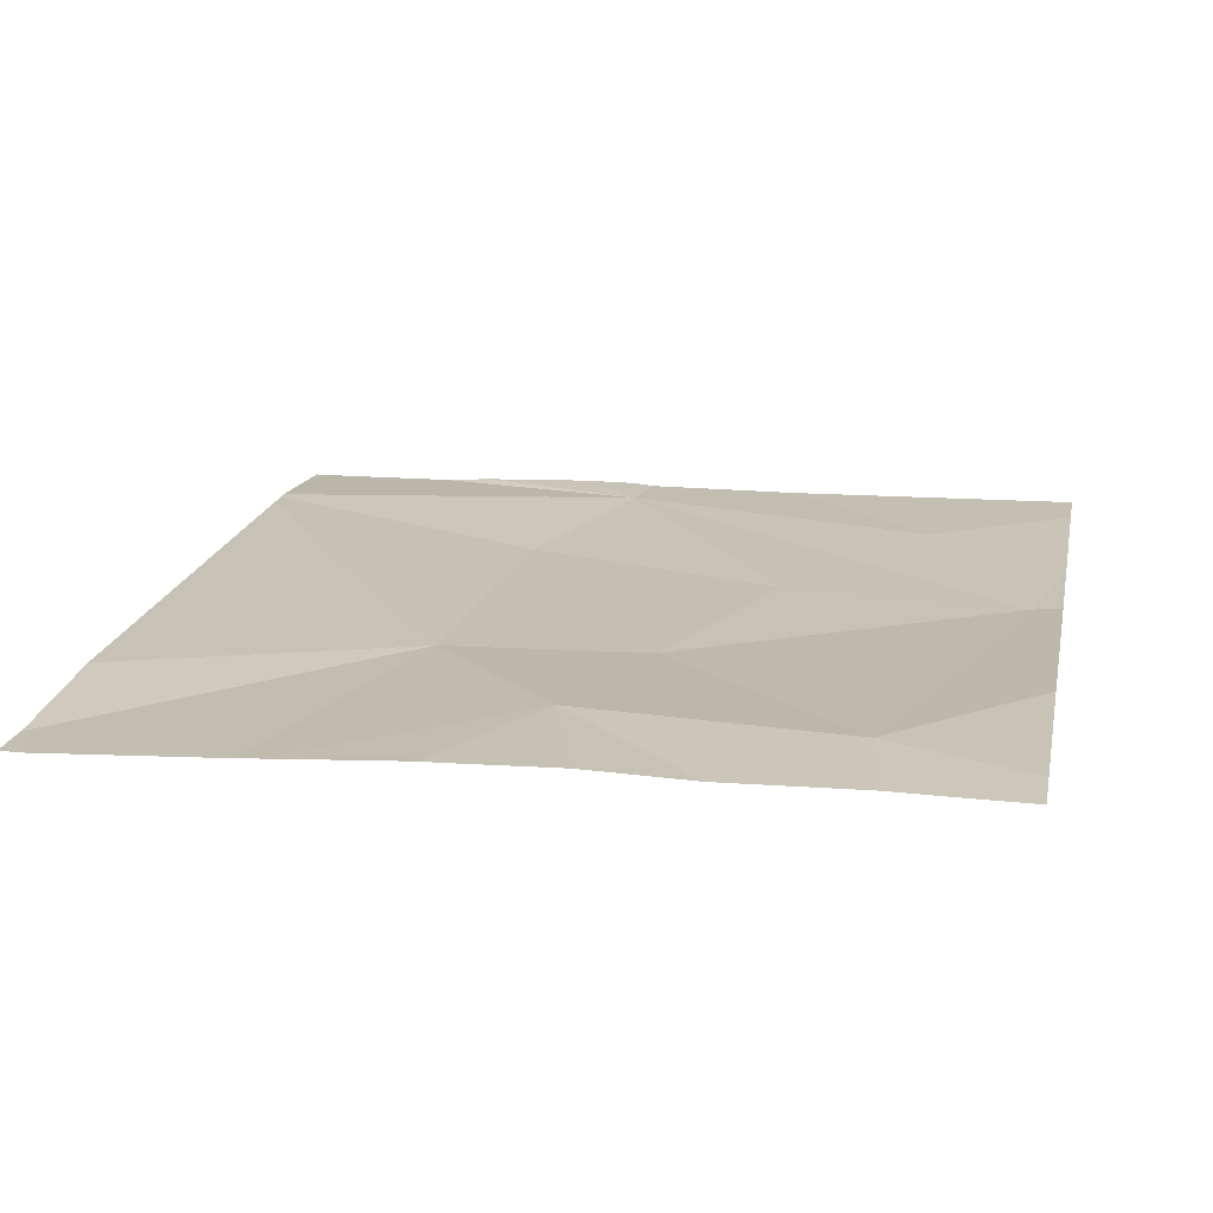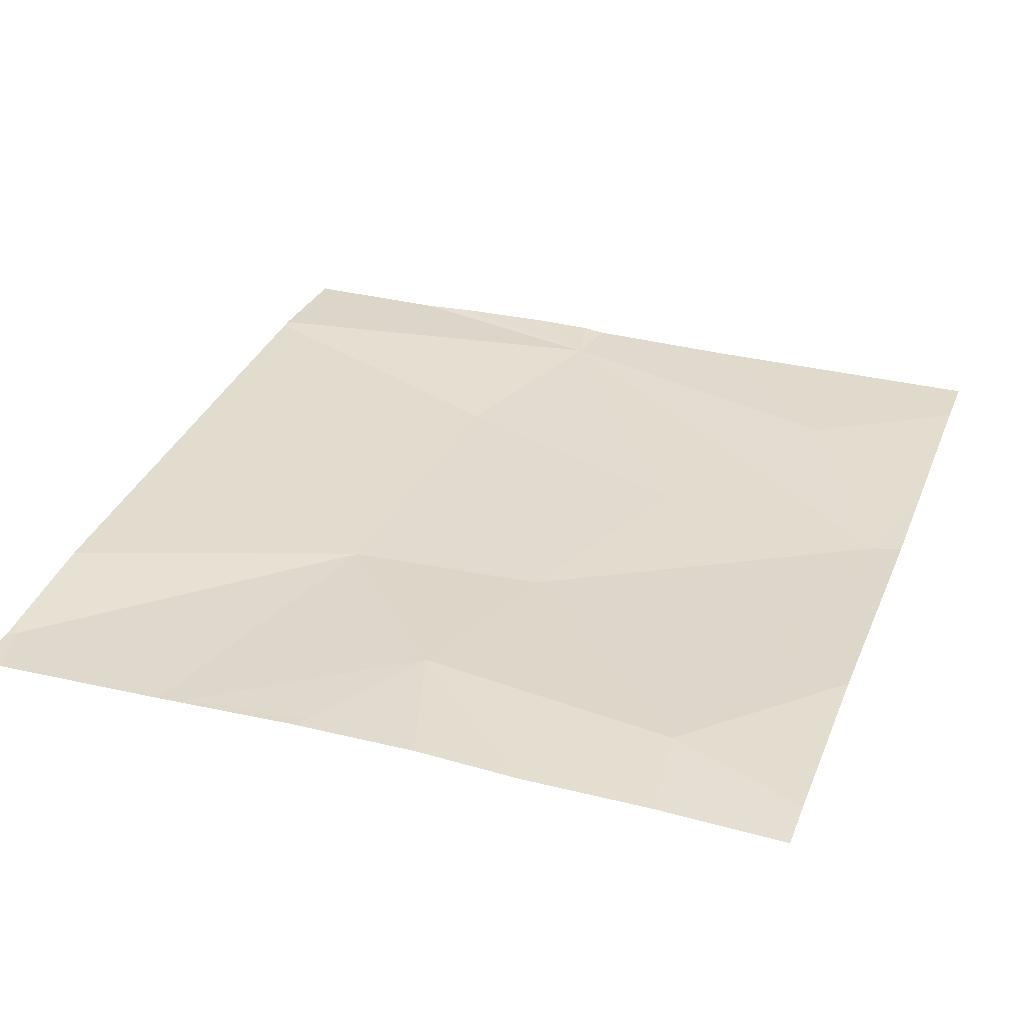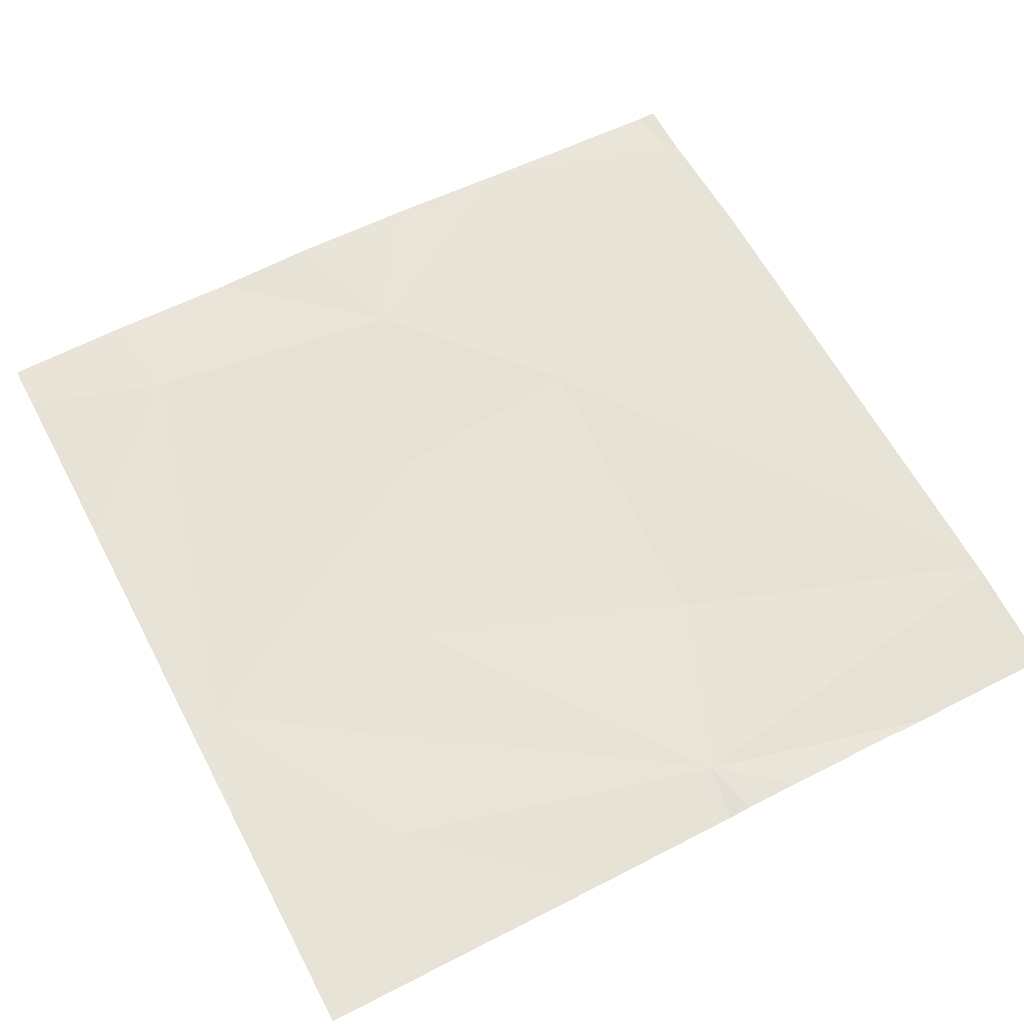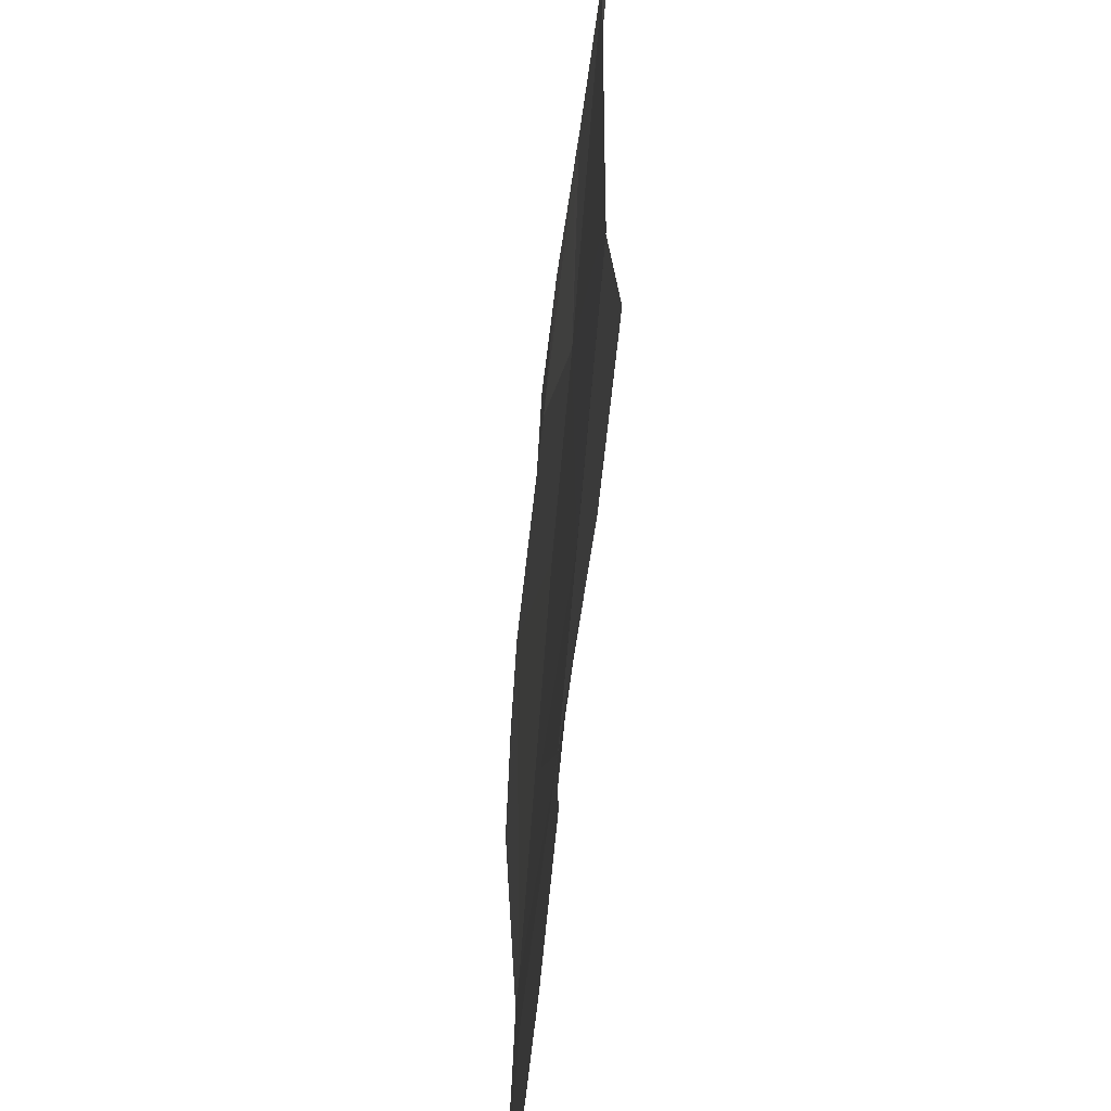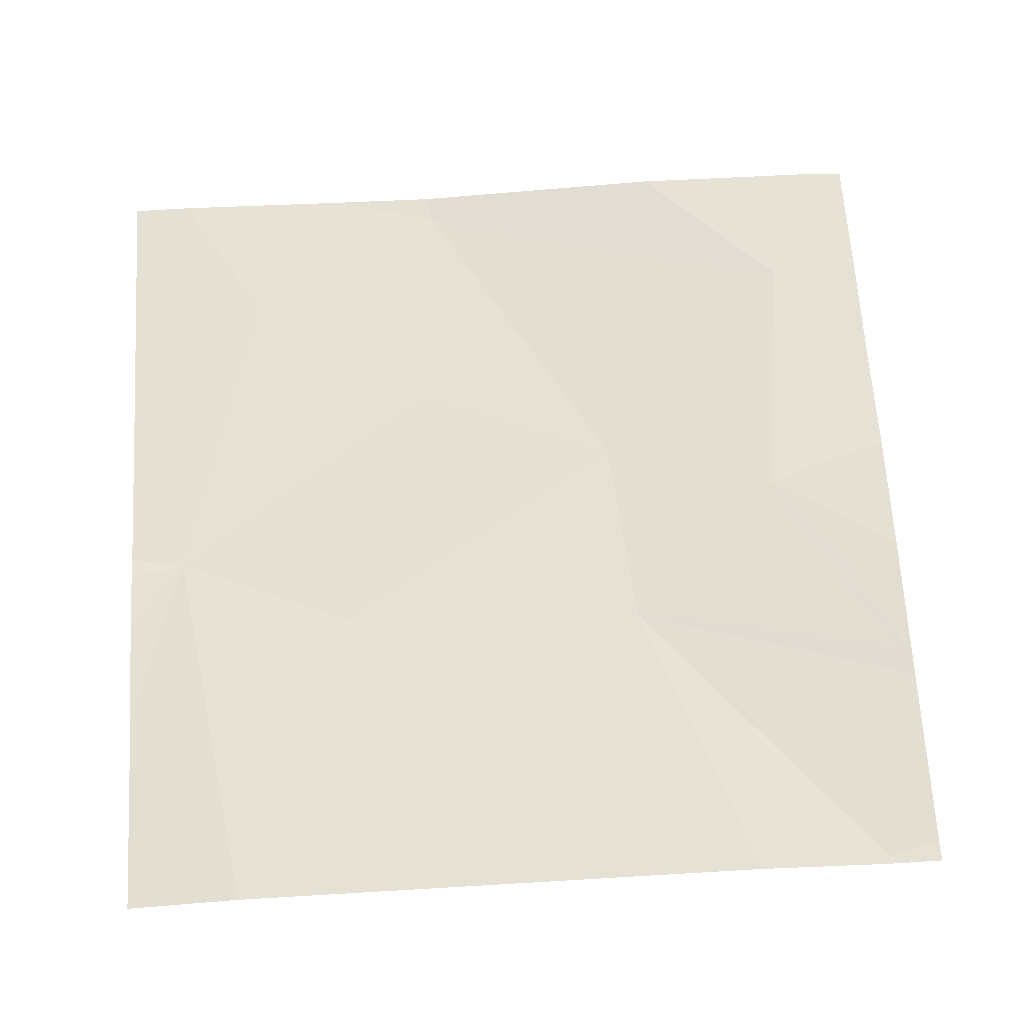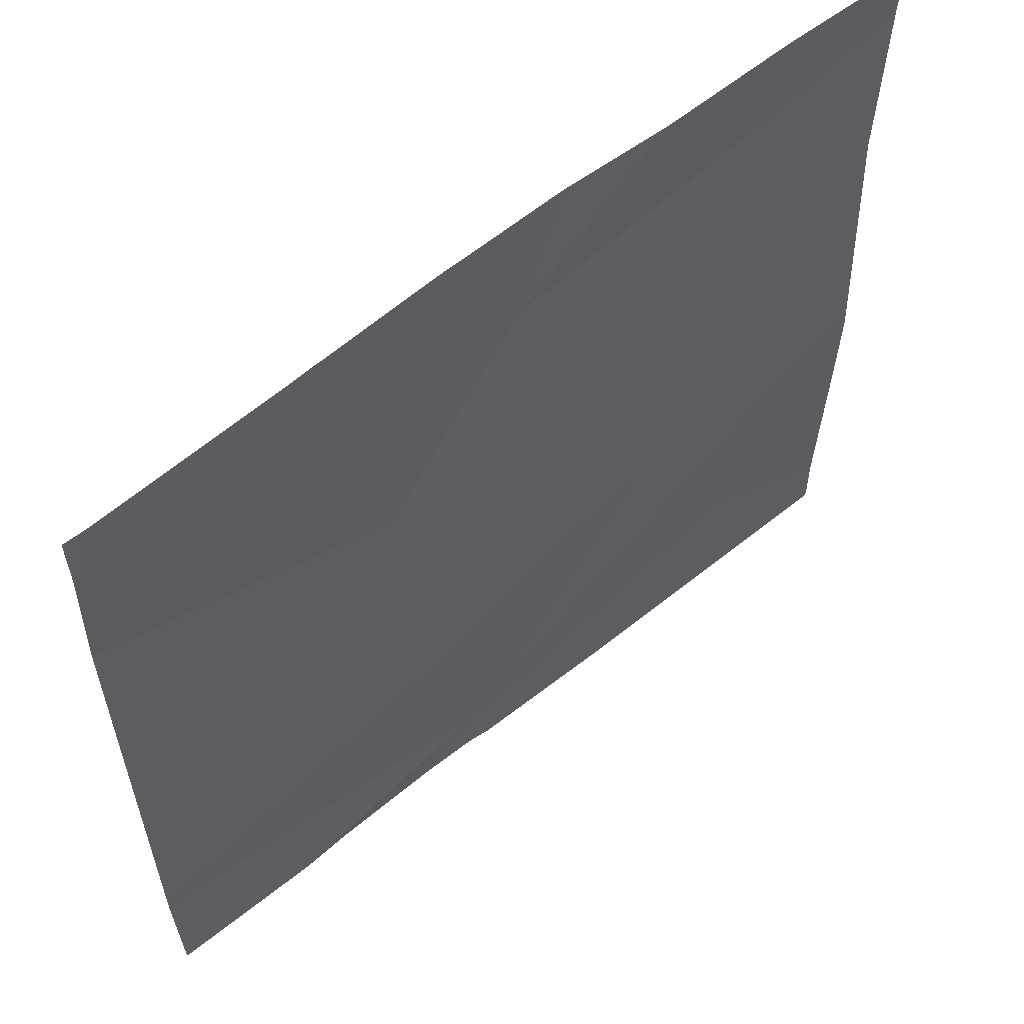
<metadata>
{"format":"obj","ext":"obj","renderer":"f3d","projection":"perspective","resolution":1024,"background":"white","views":[{"elev":18.4,"azim":-168.5,"up":"+Z"},{"elev":34.2,"azim":-159.7,"up":"+Z"},{"elev":62.4,"azim":-27.8,"up":"+Z"},{"elev":-60.5,"azim":85.3,"up":"+Y"},{"elev":64.5,"azim":86.4,"up":"+Z"},{"elev":59.7,"azim":141.5,"up":"+Y"}]}
</metadata>
<code>
v -65.9 240 494
v -65.87 239 494
v -66.07 239.1 494
v -65.87 240 494
v -65.91 240 494
v -65.97 239.7 494
v -66.14 239.8 494.1
v -66.05 240 494
v -66.26 239 494
v -66.2 239.6 494
v -65.99 239.3 494
v -65.65 239.9 494
v -66.43 239 494
v -65.99 239 494
v -66.56 239 494.1
v -65.9 240 494
v -65.81 239 494
v -66.08 239 494
v -65.91 240 494
v -65.9 240 494
v -66.06 239 494
v -66.29 239.4 494
v -66.44 239.2 494
v -65.64 239.8 494
v -66.44 239.9 494.1
v -66.56 239.4 494
v -65.64 239.9 494
v -65.64 239.9 494
v -65.64 239.9 494
v -65.9 240 494
v -66.6 239.1 494.1
v -66.6 239 494.1
v -66.6 239.8 494.1
v -66.6 239.7 494.1
v -66.6 239.9 494.1
v -66.6 239.4 494
v -66.6 239.3 494
v -65.99 240 494
v -65.64 239.1 494
v -65.64 239.2 494
v -65.64 239.2 494
v -65.64 239.2 494
v -65.64 239.9 494
v -66.01 240 494
v -66.04 240 494
v -65.89 240 494
v -65.9 240 494
v -65.91 240 494
v -66.59 239 494.1
v -65.65 239 494
v -66.6 239 494.1
v -66.01 239 494
v -65.64 239 494
v -65.9 240 494
v -65.88 240 494
v -65.87 240 494
v -66.18 240 494.1
v -66.07 240 494
v -65.67 240 494
v -65.66 240 494
v -66.45 240 494.1
v -66.3 240 494
v -66.53 240 494.1
v -66.6 240 494.1
v -65.64 240 494
f 10 6 7
f 29 6 24
f 1 4 46
f 39 3 17
f 11 3 40
f 46 5 16
f 7 6 1
f 1 6 4
f 5 1 30
f 7 4 8
f 38 4 55
f 57 8 58
f 49 32 51
f 10 11 6
f 3 11 22
f 56 12 59
f 48 5 30
f 30 1 54
f 13 31 15
f 5 4 7
f 5 7 1
f 6 11 41
f 59 27 60
f 15 32 49
f 6 12 4
f 10 22 11
f 9 31 13
f 40 3 39
f 18 23 9
f 10 25 26
f 23 3 26
f 26 25 34
f 10 7 25
f 26 22 10
f 3 22 26
f 45 8 44
f 31 26 37
f 19 5 48
f 61 7 62
f 16 5 19
f 31 23 26
f 31 32 15
f 27 12 28
f 28 12 43
f 33 25 35
f 34 25 33
f 9 23 31
f 24 6 42
f 35 25 63
f 36 26 34
f 2 3 14
f 29 12 6
f 37 26 36
f 47 1 20
f 41 11 40
f 14 3 52
f 17 3 2
f 42 6 41
f 43 12 29
f 18 3 23
f 20 1 46
f 46 4 5
f 38 8 4
f 21 3 18
f 50 39 17
f 52 3 21
f 44 8 38
f 53 39 50
f 54 1 47
f 55 4 56
f 56 4 12
f 57 7 8
f 58 8 45
f 59 12 27
f 60 27 65
f 61 25 7
f 62 7 57
f 63 25 61
f 64 35 63

</code>
